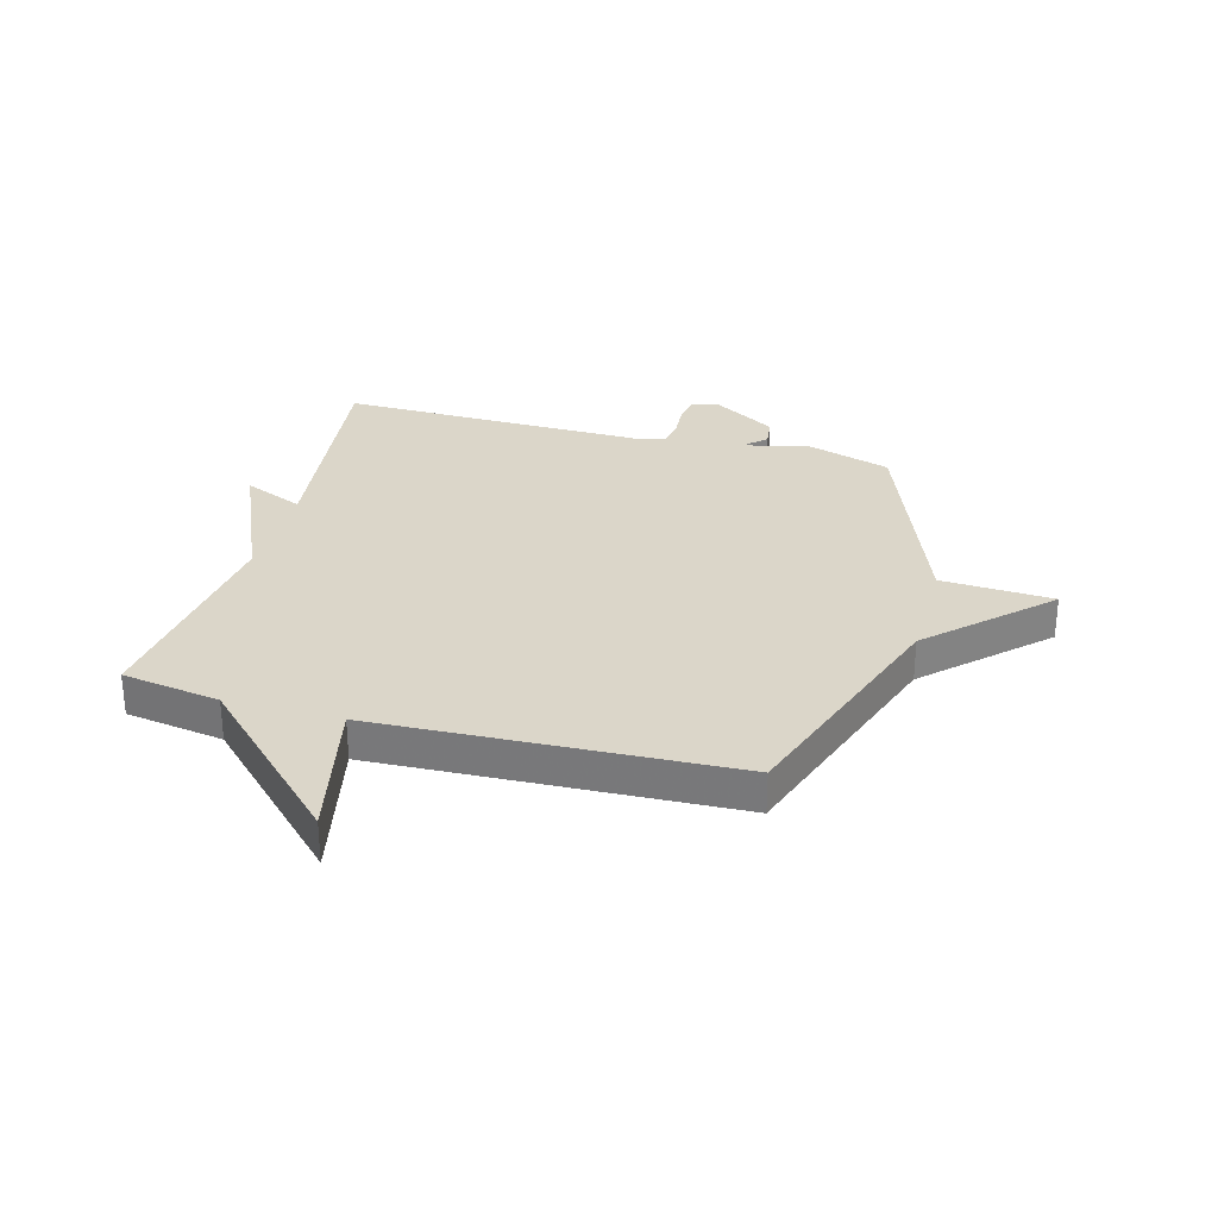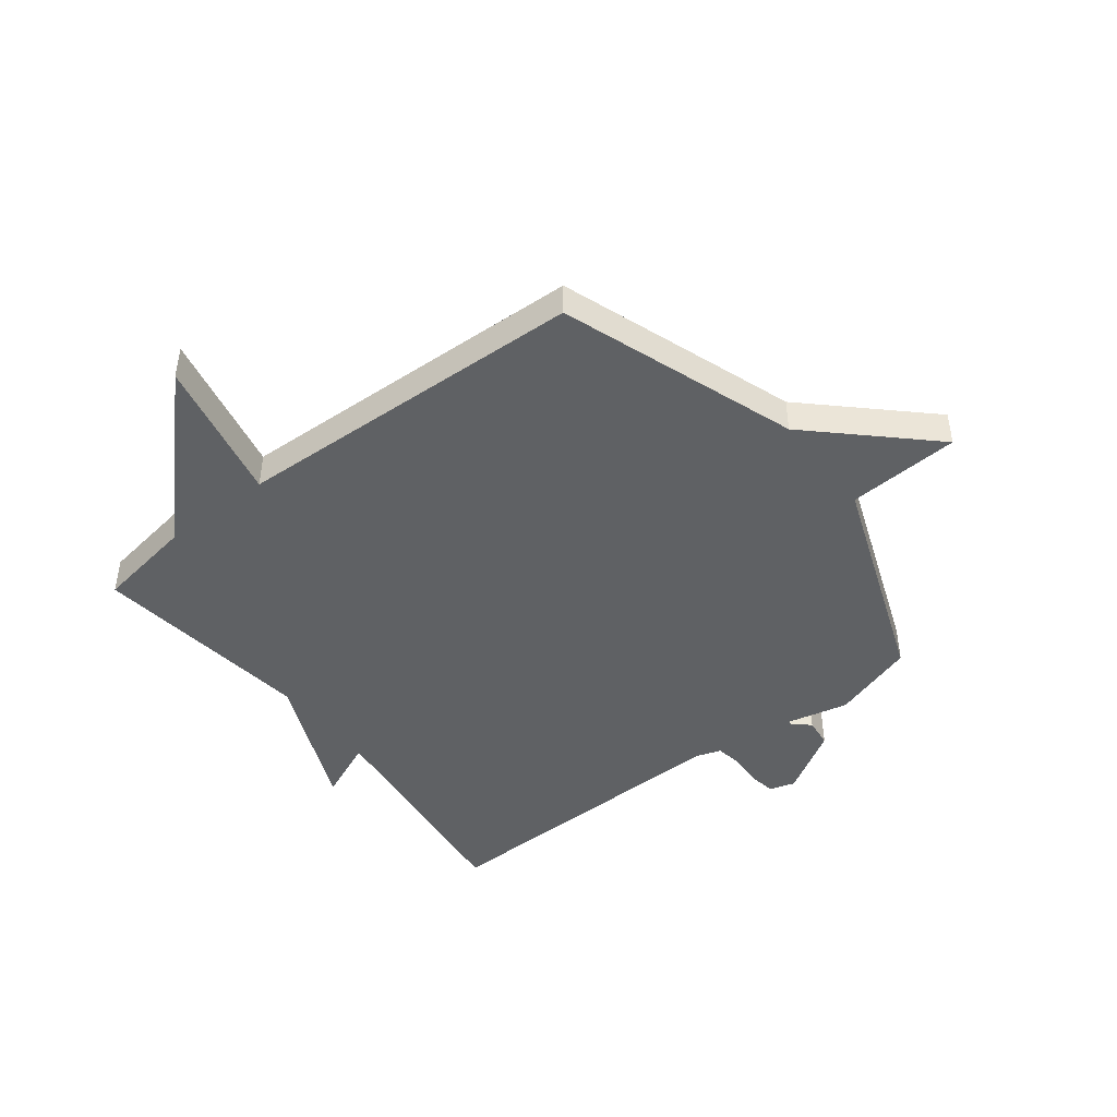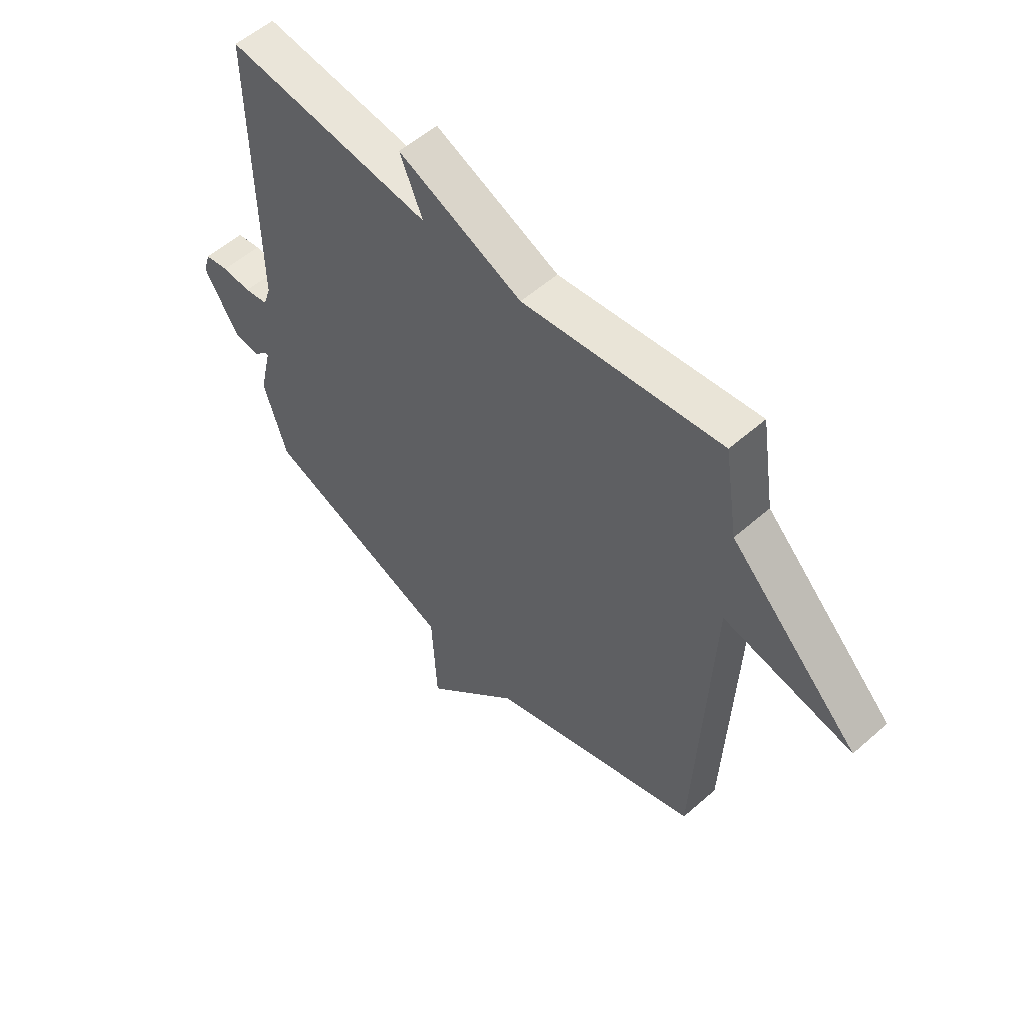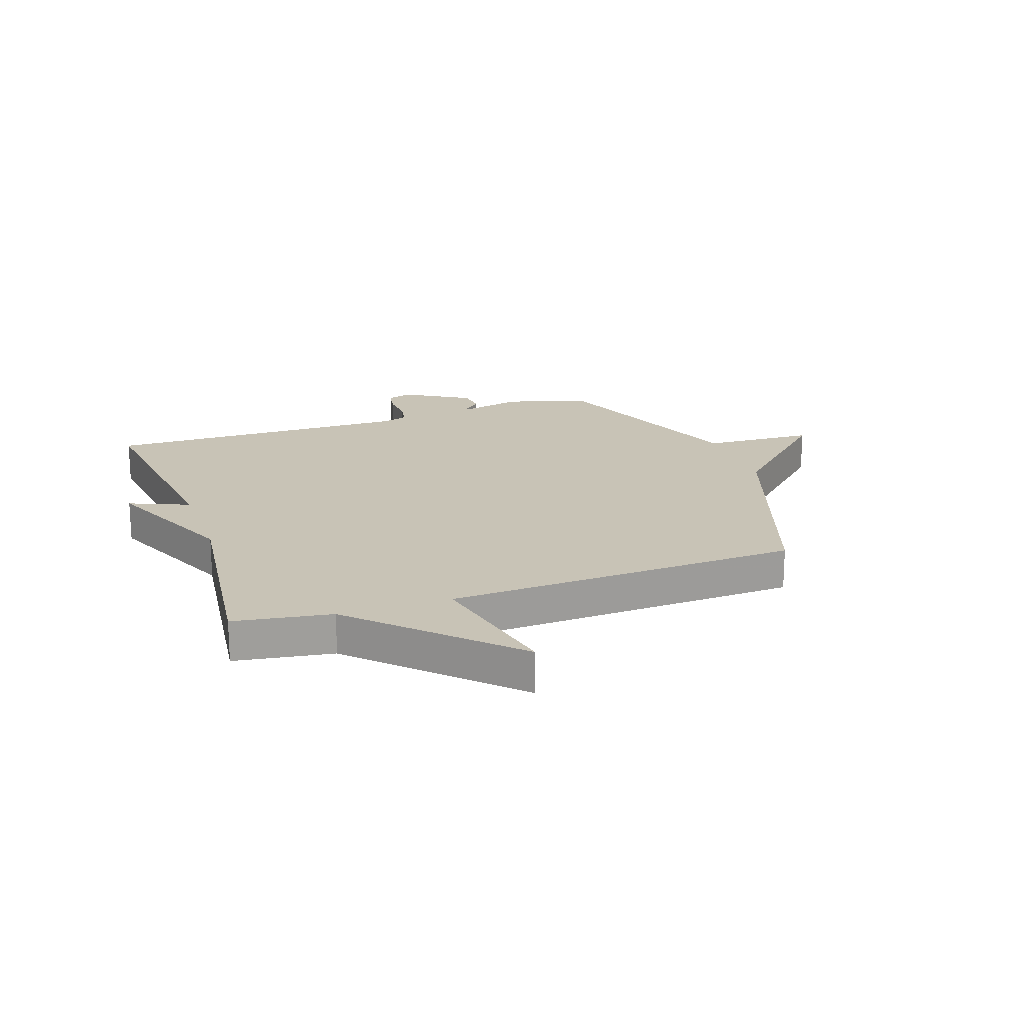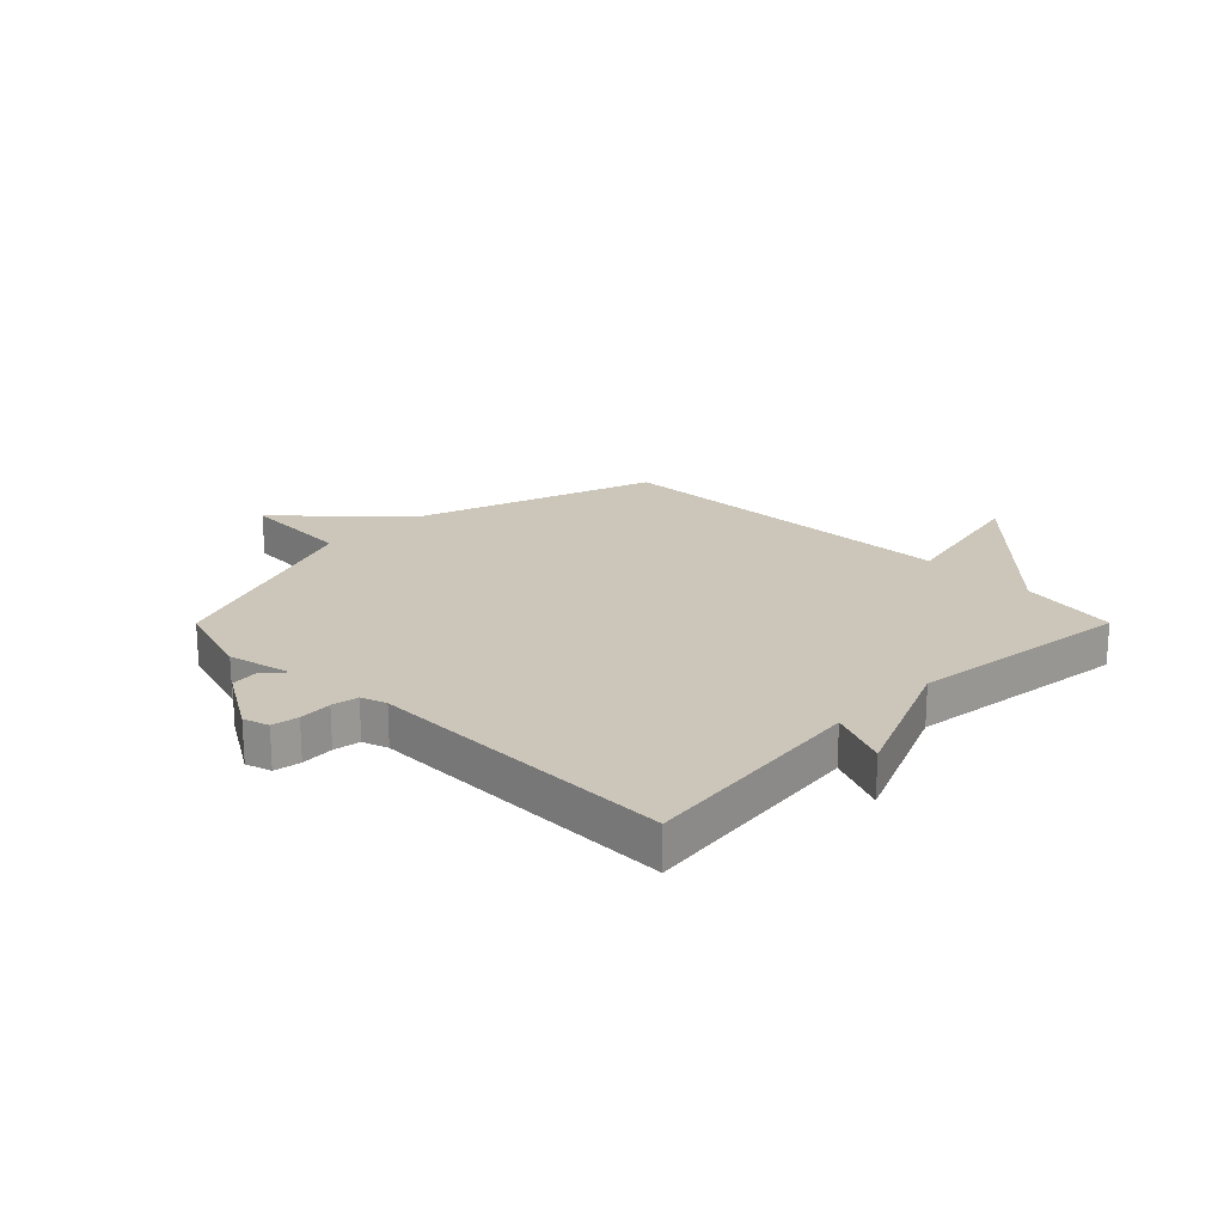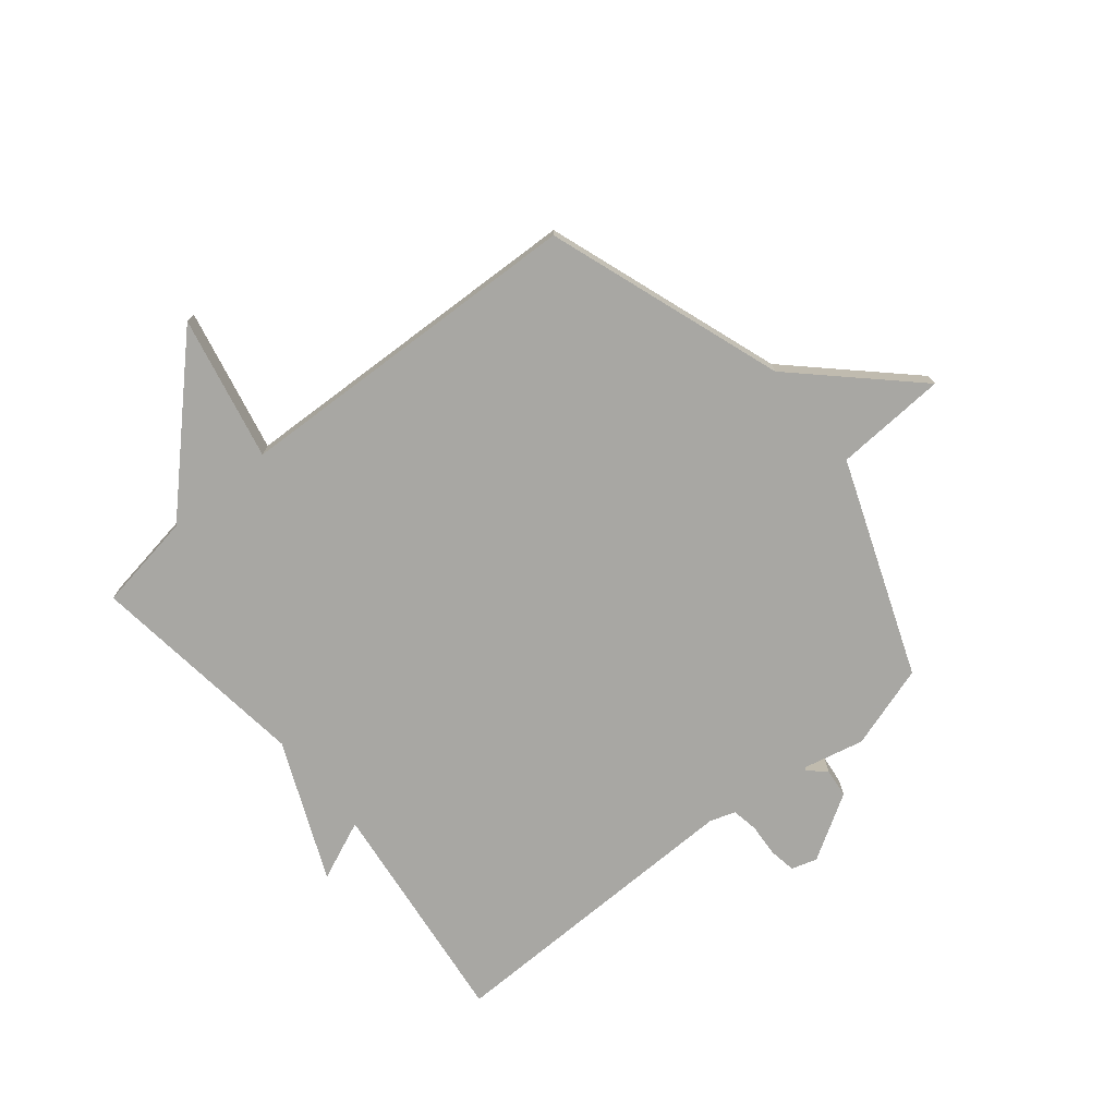
<metadata>
{"format":"obj","ext":"obj","renderer":"f3d","projection":"perspective","resolution":1024,"background":"white","views":[{"elev":30.0,"azim":105.4,"up":"+Y"},{"elev":-45.9,"azim":127.9,"up":"+Y"},{"elev":55.0,"azim":47.1,"up":"+Z"},{"elev":19.4,"azim":70.8,"up":"+Y"},{"elev":21.0,"azim":-45.1,"up":"+Y"},{"elev":-74.5,"azim":129.4,"up":"+Y"}]}
</metadata>
<code>
v -0.5 0.07 0.5
v -0.092 0.07 0.451
v -0.137 0.07 0.557
v 0.108 0.07 0.451
v 0.5 0.07 0.5
v 0.527 0.07 0.327
v 0.782 0.07 0.072
v 0.527 0.07 0.127
v 0.5 0.07 -0.5
v 0.081 0.07 -0.645
v -0.109 0.07 -0.843
v -0.119 0.07 -0.645
v -0.5 0.07 -0.5
v -0.546 0.07 -0.352
v -0.521 0.07 -0.244
v -0.526 0.07 -0.241
v -0.555 0.07 -0.272
v -0.606 0.07 -0.266
v -0.675 0.07 -0.151
v -0.661 0.07 -0.106
v -0.614 0.07 -0.098
v -0.556 0.07 -0.102
v -0.509 0.07 -0.094
v -0.494 0.07 -0.049
v -0.5 0 0.5
v -0.092 0 0.451
v -0.137 0 0.557
v 0.108 0 0.451
v 0.5 0 0.5
v 0.527 0 0.327
v 0.782 0 0.072
v 0.527 0 0.127
v 0.5 0 -0.5
v 0.081 0 -0.645
v -0.109 0 -0.843
v -0.119 0 -0.645
v -0.5 0 -0.5
v -0.546 0 -0.352
v -0.521 0 -0.244
v -0.526 0 -0.241
v -0.555 0 -0.272
v -0.606 0 -0.266
v -0.675 0 -0.151
v -0.661 0 -0.106
v -0.614 0 -0.098
v -0.556 0 -0.102
v -0.509 0 -0.094
v -0.494 0 -0.049
f 20 21 22
f 19 20 22
f 18 19 22
f 17 18 22
f 16 17 22
f 15 16 22 23
f 12 13 14 15
f 12 15 23 24
f 10 11 12
f 24 1 2
f 12 24 2
f 10 12 2
f 9 10 2
f 8 9 2
f 4 5 6
f 7 8 2
f 6 7 2
f 4 6 2
f 2 3 4
f 46 45 44
f 46 44 43
f 46 43 42
f 46 42 41
f 46 41 40
f 47 46 40 39
f 39 38 37 36
f 48 47 39 36
f 36 35 34
f 26 25 48
f 26 48 36
f 26 36 34
f 26 34 33
f 26 33 32
f 30 29 28
f 26 32 31
f 26 31 30
f 26 30 28
f 28 27 26
f 1 25 26 2
f 2 26 27 3
f 3 27 28 4
f 4 28 29 5
f 5 29 30 6
f 6 30 31 7
f 7 31 32 8
f 8 32 33 9
f 9 33 34 10
f 10 34 35 11
f 11 35 36 12
f 12 36 37 13
f 13 37 38 14
f 14 38 39 15
f 15 39 40 16
f 16 40 41 17
f 17 41 42 18
f 18 42 43 19
f 19 43 44 20
f 20 44 45 21
f 21 45 46 22
f 22 46 47 23
f 23 47 48 24
f 24 48 25 1

</code>
